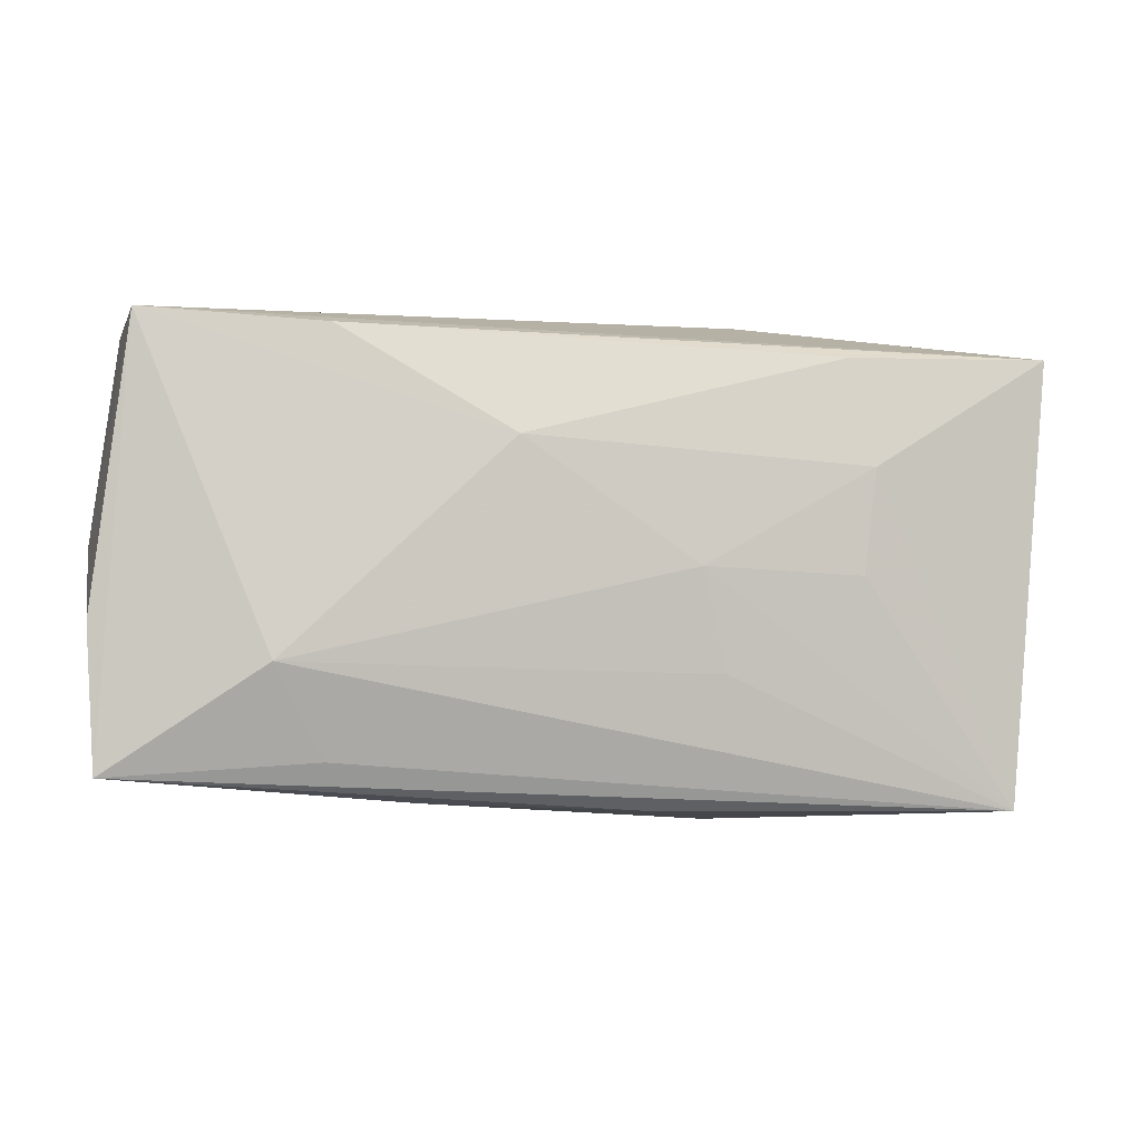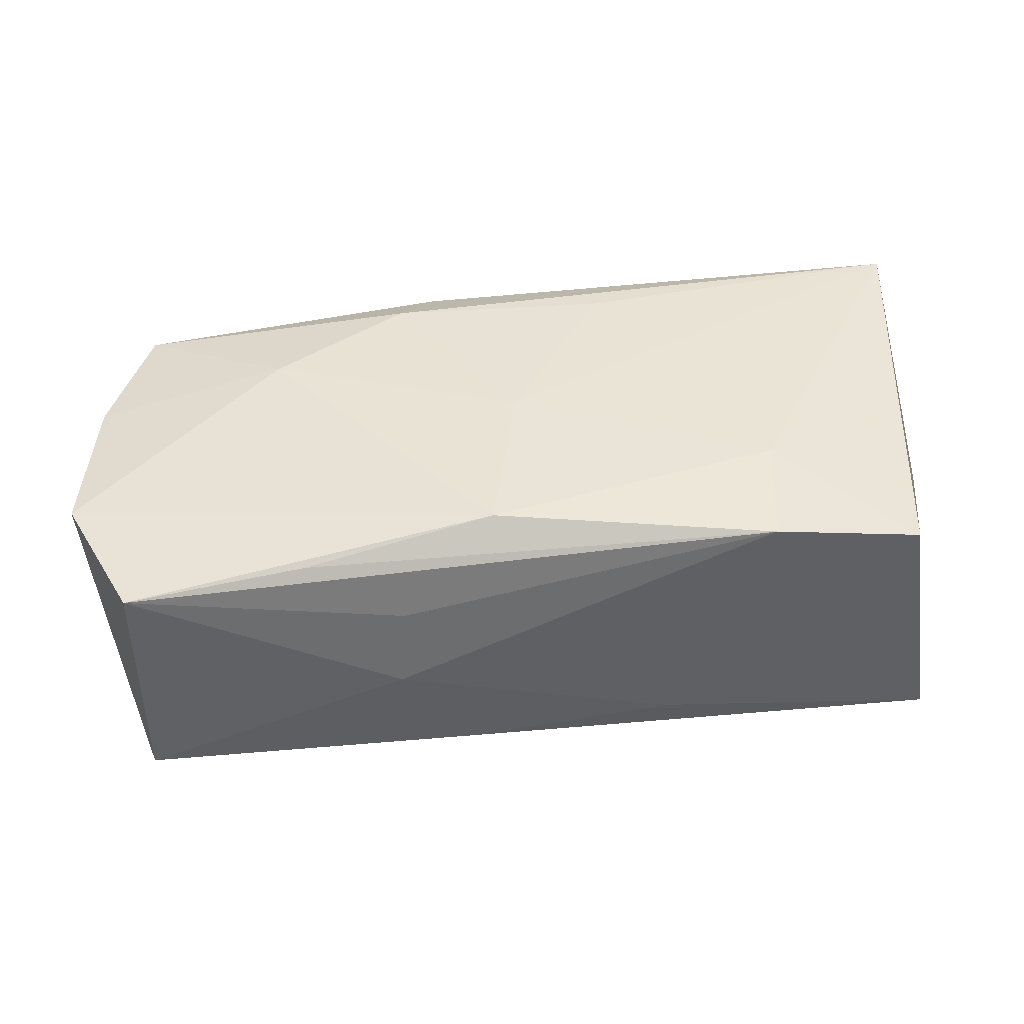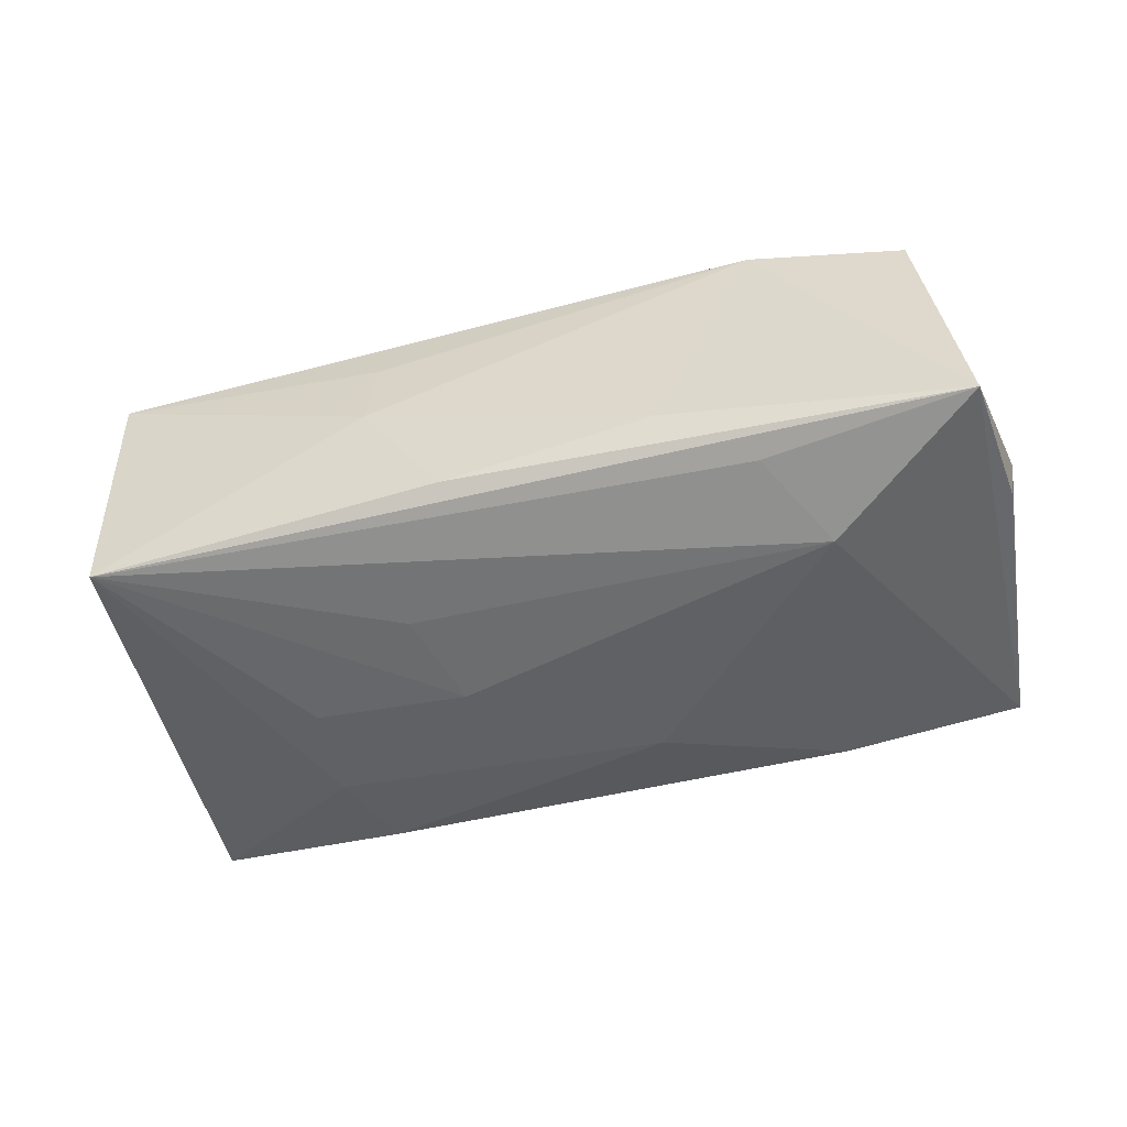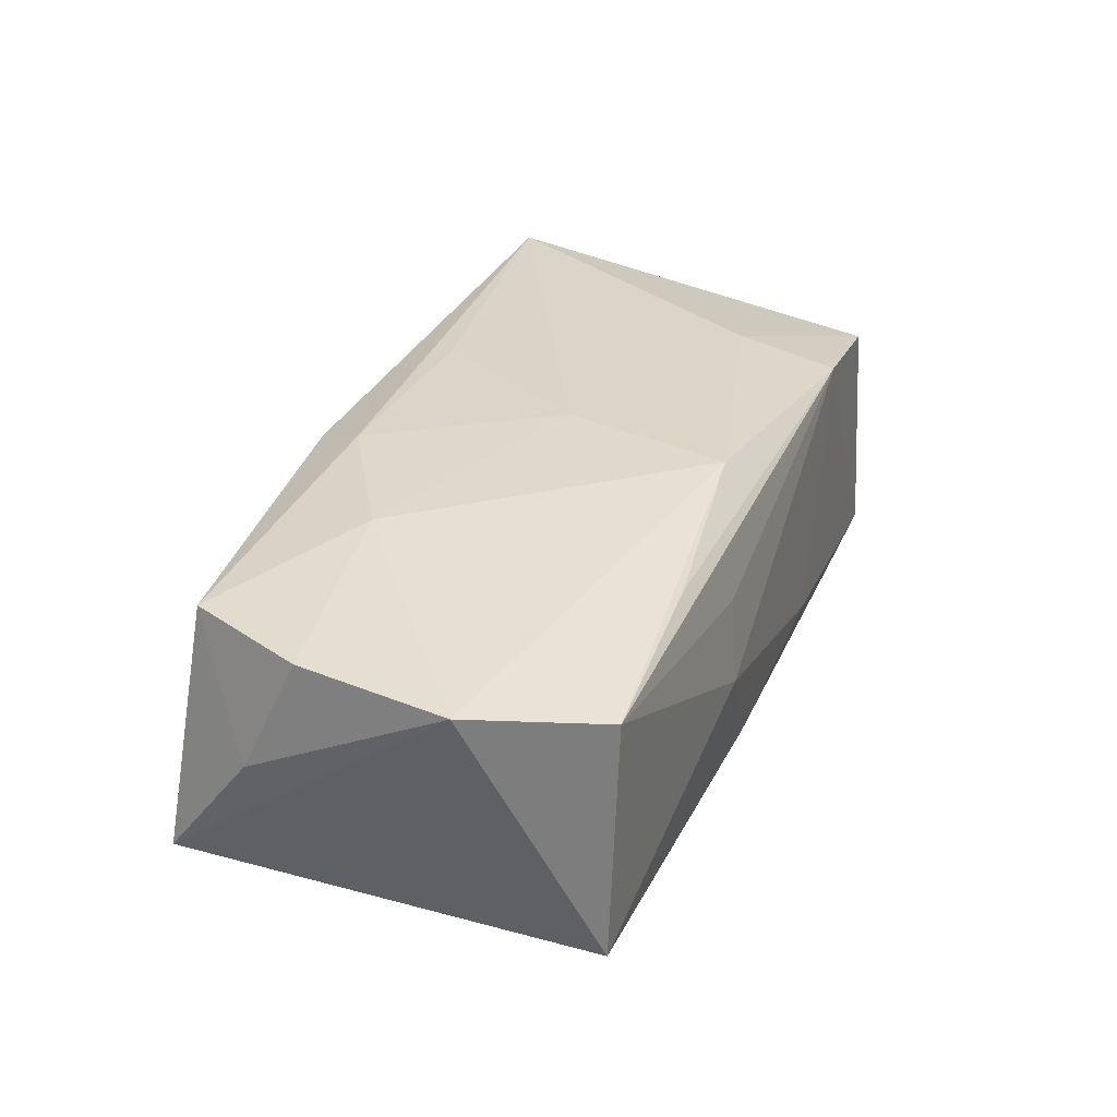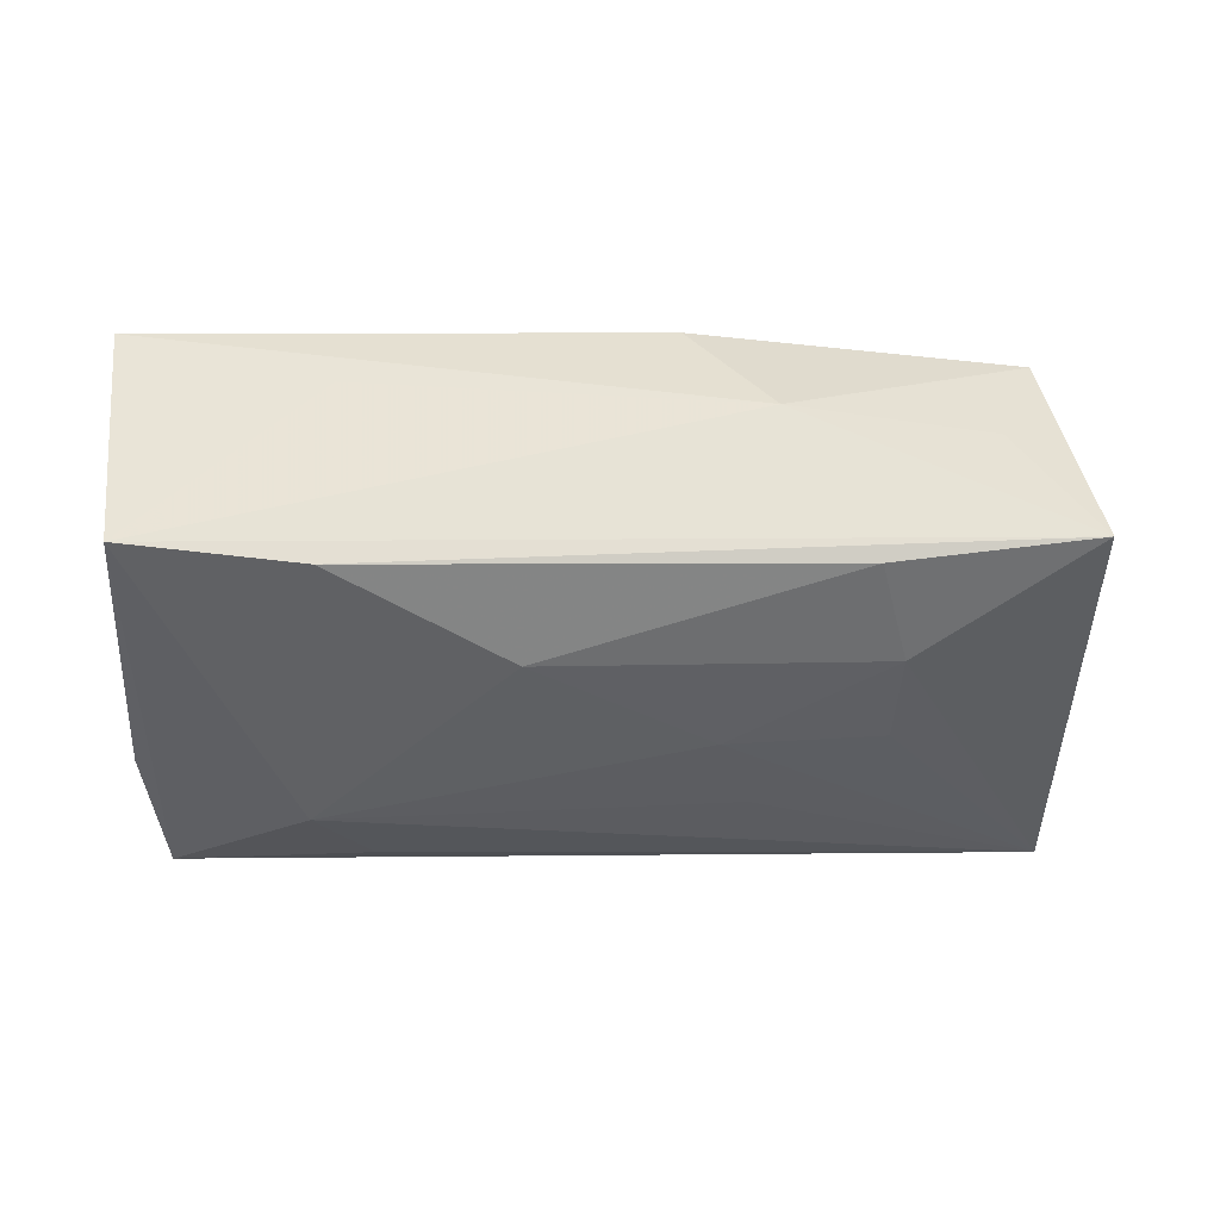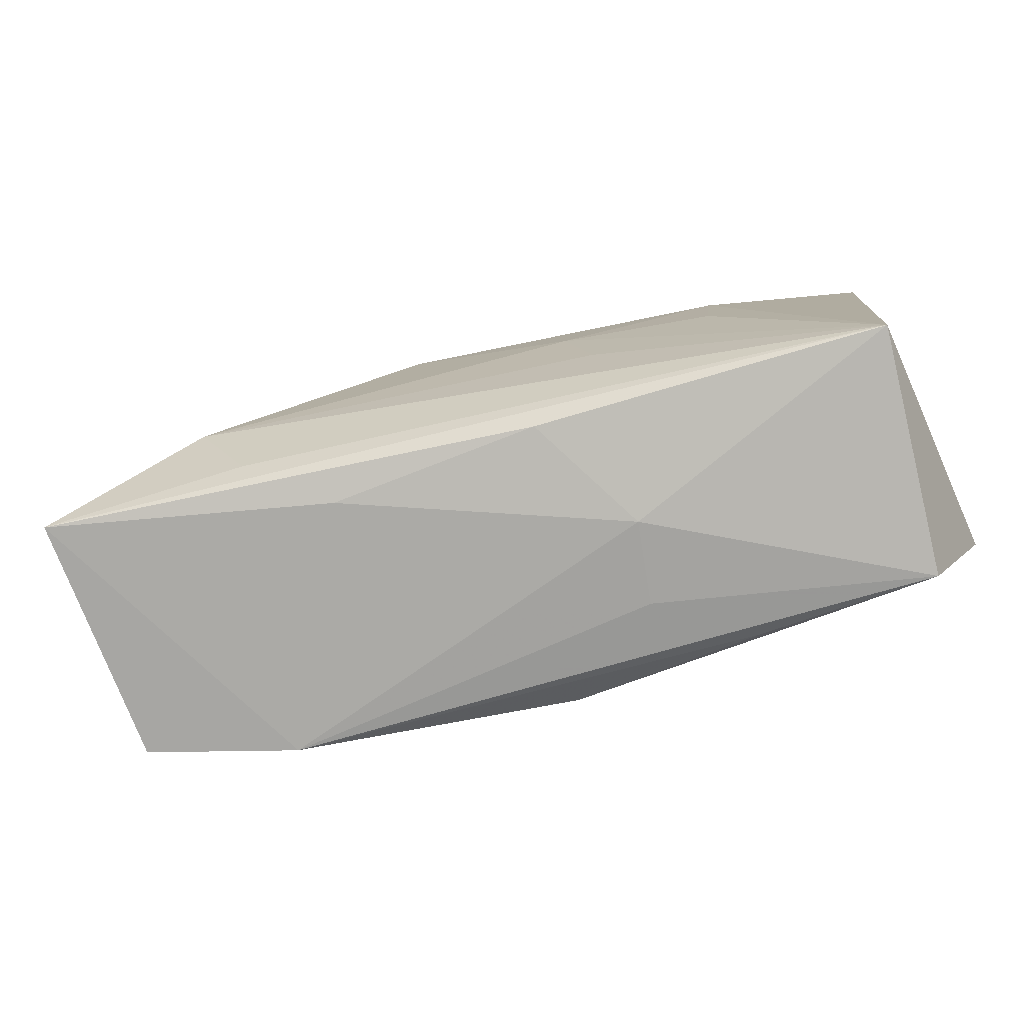
<metadata>
{"format":"obj","ext":"obj","renderer":"f3d","projection":"perspective","resolution":1024,"background":"white","views":[{"elev":-2.3,"azim":172.3,"up":"+Y"},{"elev":42.3,"azim":-3.1,"up":"+Z"},{"elev":-49.6,"azim":17.3,"up":"+Z"},{"elev":30.4,"azim":-65.6,"up":"+Z"},{"elev":-42.4,"azim":-176.1,"up":"+Z"},{"elev":-78.9,"azim":-166.5,"up":"+Y"}]}
</metadata>
<code>
v -0.03729 0.01632 -0.01057
v -0.02178 0.005831 0.01316
v -0.01081 -0.008667 -0.01353
v -0.01118 -0.02058 -0.0009197
v -0.02098 0.01608 -0.01187
v 0.01984 0.007738 0.01339
v -0.03415 0.01392 0.0103
v -0.0341 -0.01944 -0.01167
v -0.01445 0.02009 0.0008149
v -0.03399 -0.02016 0.009293
v -0.02169 -0.001087 -0.01361
v 0.02362 -0.007642 -0.01433
v -0.008839 -0.0004037 -0.01433
v 0.03383 -0.01606 0.009819
v -0.02264 0.007372 -0.01358
v 0.01889 0.02009 0.005797
v -0.01891 -0.01868 0.01113
v -0.00294 -0.01603 0.01389
v 0.01969 -0.01526 -0.01206
v 0.01926 0.01818 -0.01139
v 0.005208 0.009532 -0.01433
v -0.03792 0.003464 0.01017
v -0.007346 0.01873 0.01095
v -0.03937 -0.009765 0.01016
v -0.00477 -0.01922 -0.01026
v -0.03083 0.01628 0.0004681
v 0.03832 0.00135 0.0005826
v 0.0375 -0.00462 -0.01
v 0.01261 -0.01865 -0.007843
v -0.01068 -0.01984 0.006162
v 0.03683 -0.01638 -0.01107
v 0.02099 -0.01753 0.01222
v 0.03684 0.01998 0.01289
v 0.03439 0.01941 -0.009346
v -0.03836 0.008214 3.349e-05
v -0.0003227 -0.001186 0.01393
v -0.0104 0.01345 0.01348
v 0.02177 -0.008348 0.0134
v 0.008067 0.01408 0.01344
f 15 5 21
f 9 34 1
f 1 15 8
f 5 15 1
f 21 34 12
f 31 12 34
f 27 34 33
f 8 10 24
f 24 1 8
f 24 2 22
f 24 10 18
f 18 2 24
f 36 2 18
f 18 38 36
f 36 33 39
f 22 2 7
f 20 1 34
f 5 1 20
f 20 34 21
f 21 5 20
f 13 15 21
f 21 12 13
f 32 38 18
f 8 31 25
f 8 12 19
f 19 31 8
f 12 31 19
f 28 34 27
f 27 31 28
f 28 31 34
f 16 34 9
f 9 33 16
f 16 33 34
f 35 24 22
f 1 24 35
f 22 7 35
f 35 7 1
f 38 33 6
f 6 36 38
f 33 36 6
f 37 7 2
f 37 36 39
f 2 36 37
f 39 33 37
f 9 1 26
f 26 7 9
f 1 7 26
f 8 15 11
f 11 13 8
f 15 13 11
f 3 12 8
f 8 13 3
f 3 13 12
f 18 10 17
f 17 32 18
f 10 32 17
f 14 32 31
f 14 31 27
f 14 33 38
f 38 32 14
f 27 33 14
f 4 10 8
f 8 25 4
f 23 37 33
f 7 37 23
f 23 33 9
f 9 7 23
f 29 25 31
f 29 4 25
f 31 32 29
f 32 4 29
f 30 32 10
f 10 4 30
f 30 4 32

</code>
